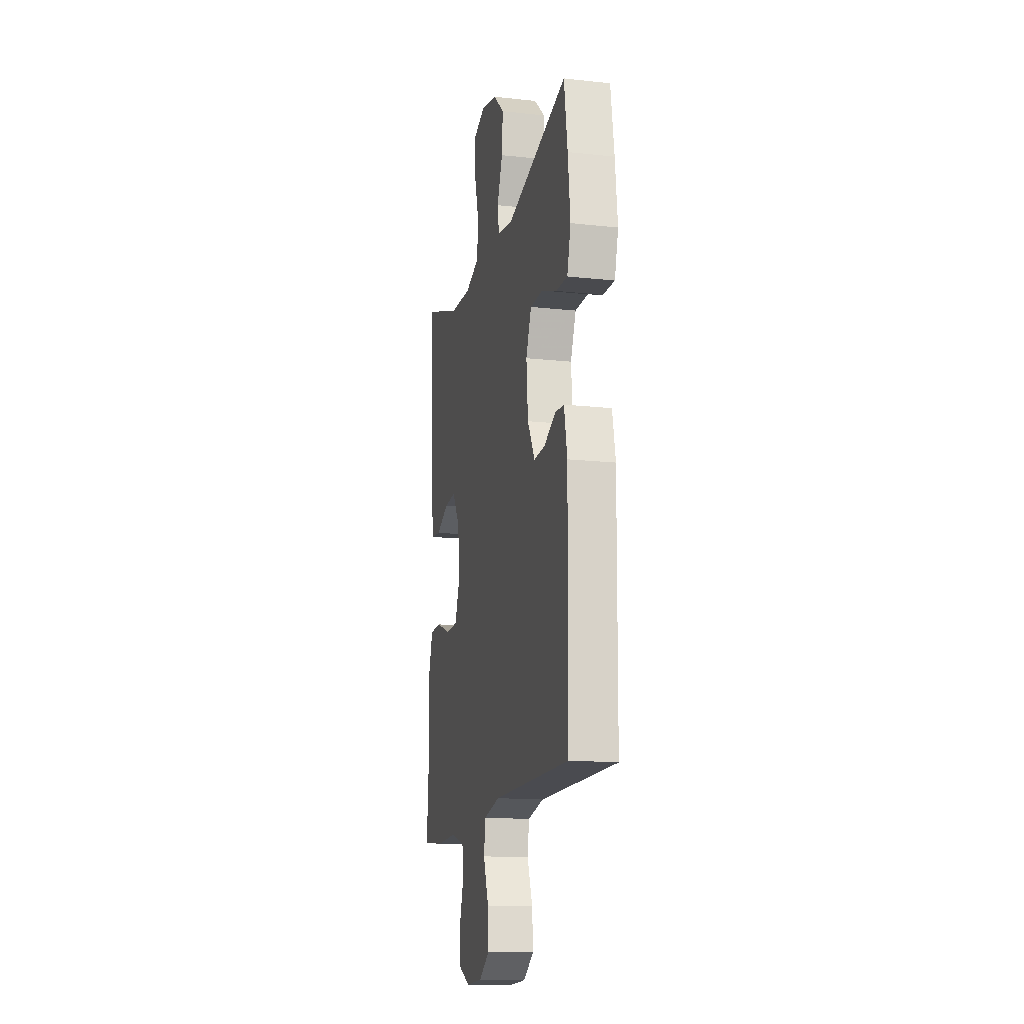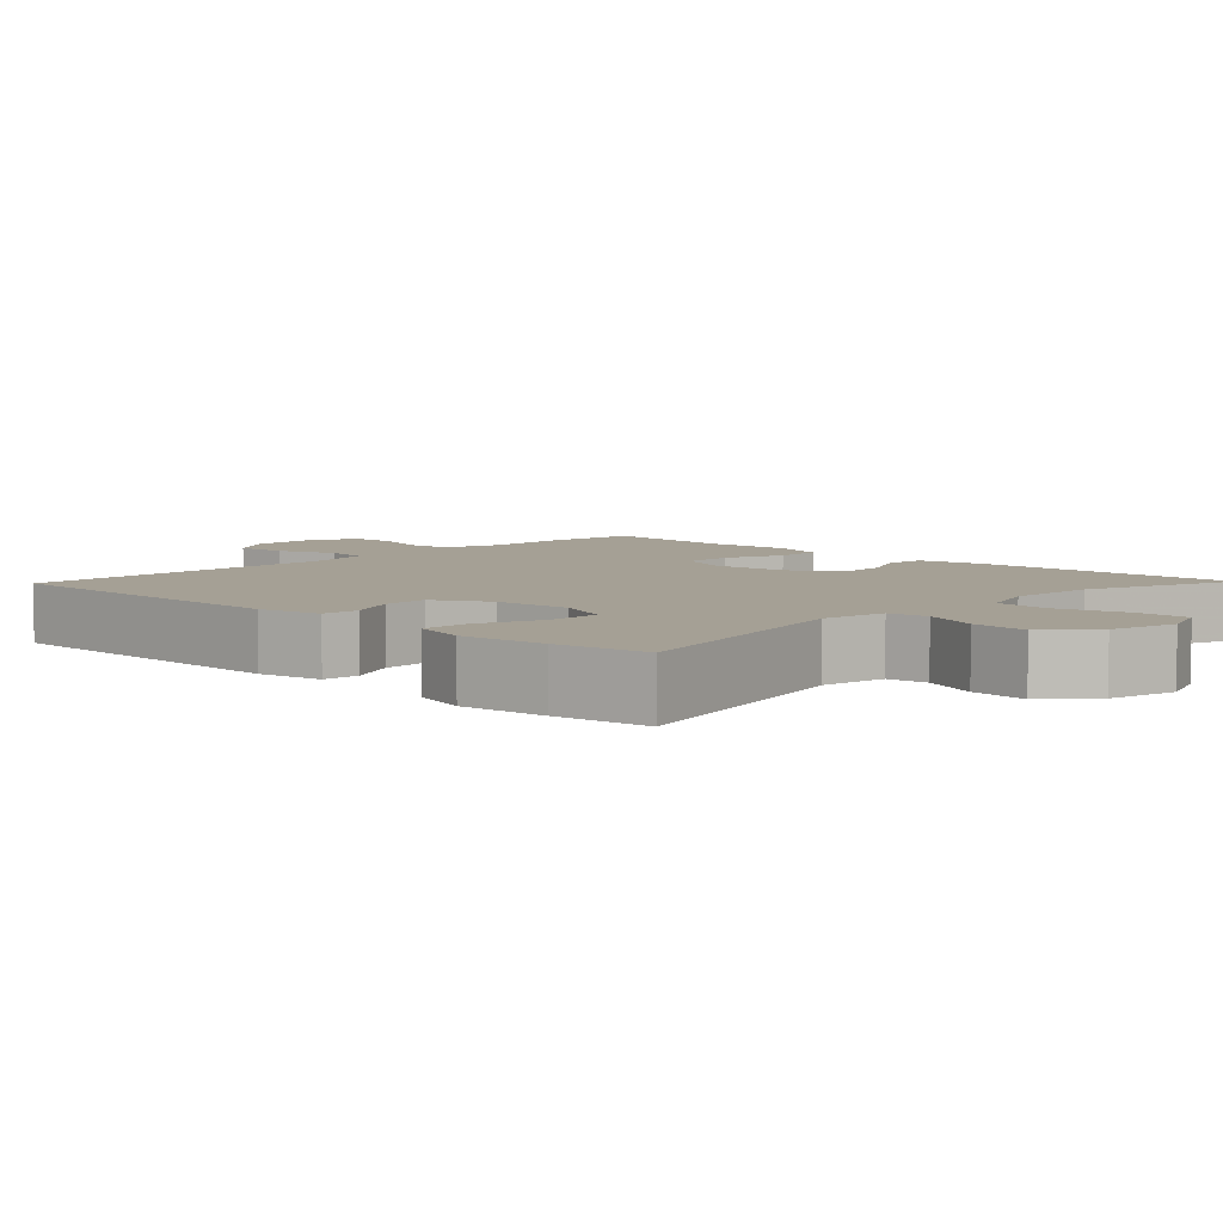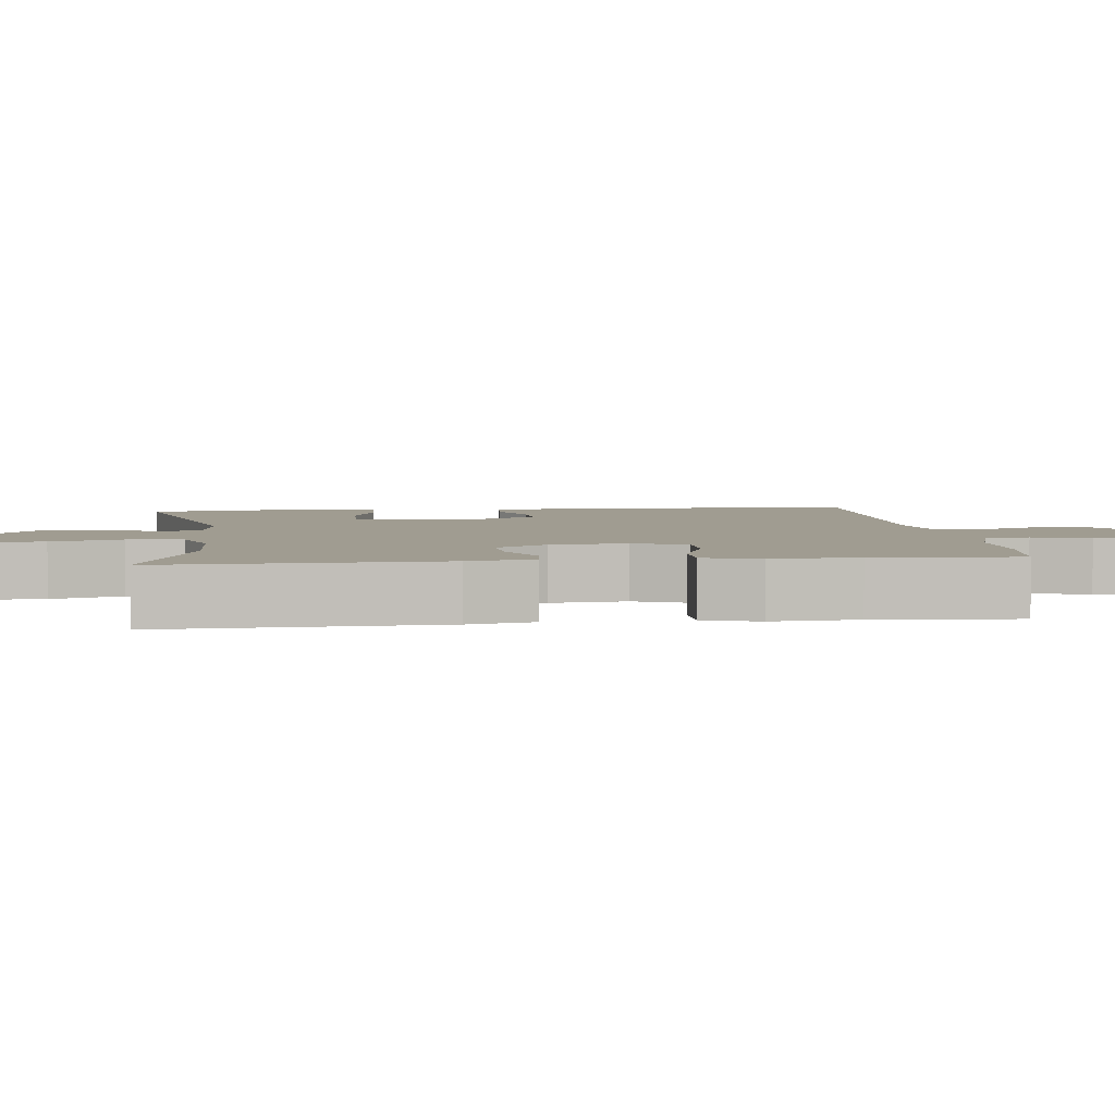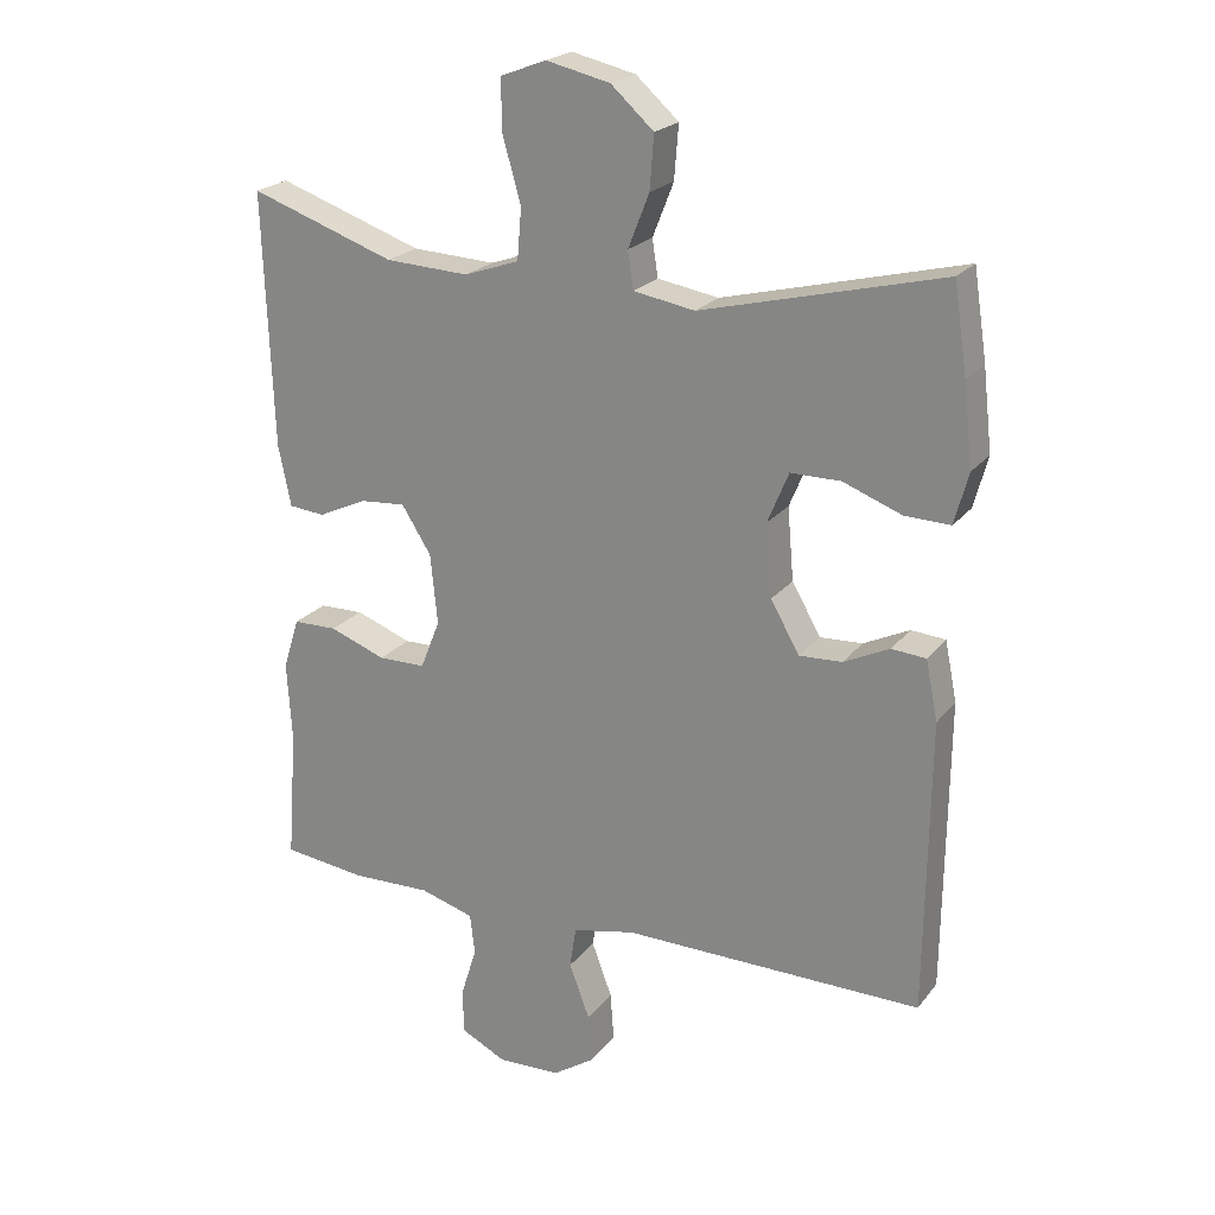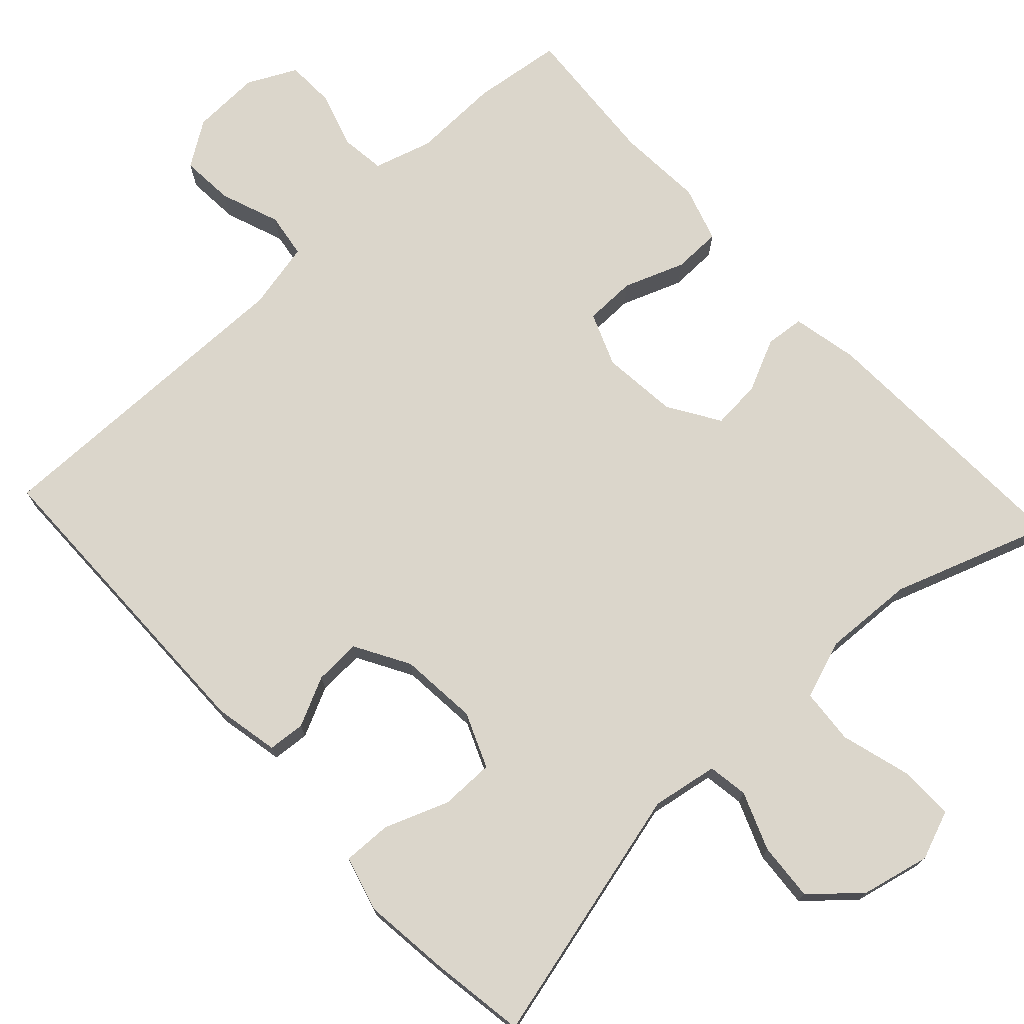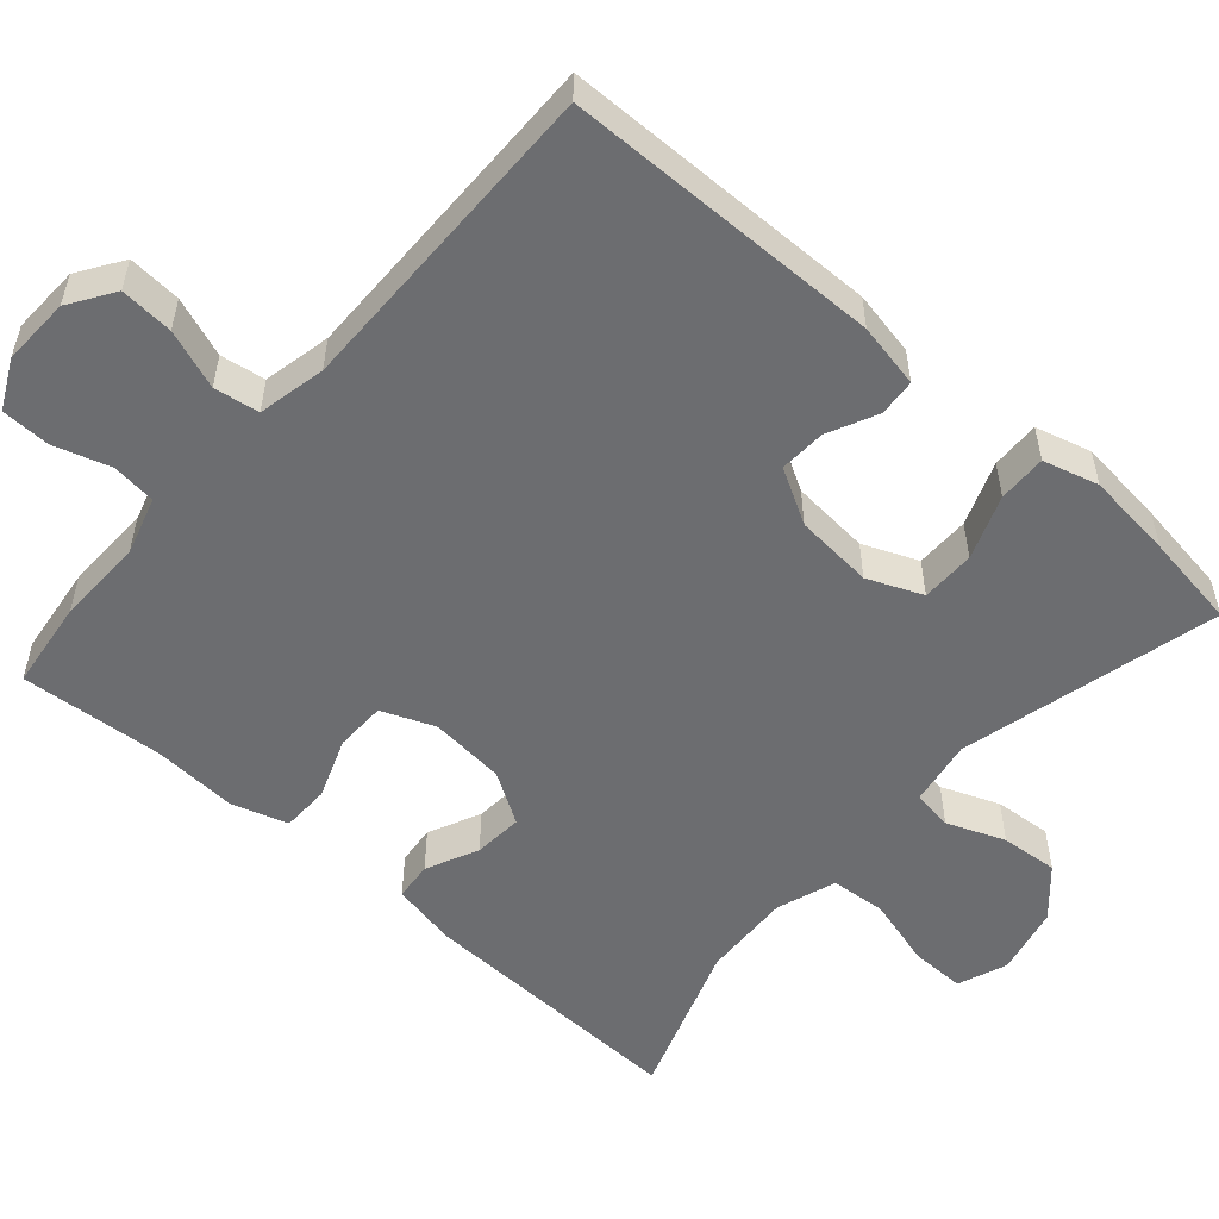
<metadata>
{"format":"obj","ext":"obj","renderer":"f3d","projection":"perspective","resolution":1024,"background":"white","views":[{"elev":-15.1,"azim":-103.1,"up":"+Z"},{"elev":5.9,"azim":-46.0,"up":"+Y"},{"elev":4.3,"azim":83.2,"up":"+Y"},{"elev":21.9,"azim":-152.7,"up":"+Z"},{"elev":73.6,"azim":-42.9,"up":"+Y"},{"elev":-54.0,"azim":-131.2,"up":"+Y"}]}
</metadata>
<code>
v -0.5 0.07 0.5
v -0.158 0.07 0.415
v -0.071 0.07 0.43
v -0.063 0.07 0.483
v -0.093 0.07 0.559
v -0.099 0.07 0.635
v -0.038 0.07 0.69
v 0.053 0.07 0.711
v 0.118 0.07 0.686
v 0.117 0.07 0.614
v 0.091 0.07 0.522
v 0.097 0.07 0.449
v 0.175 0.07 0.422
v 0.294 0.07 0.428
v 0.5 0.07 0.5
v 0.487 0.07 0.139
v 0.469 0.07 0.052
v 0.418 0.07 0.047
v 0.349 0.07 0.079
v 0.284 0.07 0.084
v 0.242 0.07 0.017
v 0.232 0.07 -0.083
v 0.26 0.07 -0.153
v 0.327 0.07 -0.154
v 0.407 0.07 -0.124
v 0.47 0.07 -0.125
v 0.493 0.07 -0.198
v 0.486 0.07 -0.312
v 0.5 0.07 -0.5
v 0.382 0.07 -0.515
v 0.268 0.07 -0.512
v 0.191 0.07 -0.535
v 0.184 0.07 -0.593
v 0.207 0.07 -0.667
v 0.205 0.07 -0.731
v 0.141 0.07 -0.763
v 0.051 0.07 -0.76
v -0.008 0.07 -0.721
v -0.003 0.07 -0.651
v 0.026 0.07 -0.573
v 0.017 0.07 -0.514
v -0.072 0.07 -0.495
v -0.5 0.07 -0.5
v -0.505 0.07 -0.081
v -0.488 0.07 0.004
v -0.439 0.07 0.008
v -0.374 0.07 -0.023
v -0.313 0.07 -0.026
v -0.272 0.07 0.046
v -0.263 0.07 0.149
v -0.293 0.07 0.221
v -0.364 0.07 0.221
v -0.448 0.07 0.189
v -0.512 0.07 0.187
v -0.532 0.07 0.26
v -0.519 0.07 0.375
v -0.5 0 0.5
v -0.158 0 0.415
v -0.071 0 0.43
v -0.063 0 0.483
v -0.093 0 0.559
v -0.099 0 0.635
v -0.038 0 0.69
v 0.053 0 0.711
v 0.118 0 0.686
v 0.117 0 0.614
v 0.091 0 0.522
v 0.097 0 0.449
v 0.175 0 0.422
v 0.294 0 0.428
v 0.5 0 0.5
v 0.487 0 0.139
v 0.469 0 0.052
v 0.418 0 0.047
v 0.349 0 0.079
v 0.284 0 0.084
v 0.242 0 0.017
v 0.232 0 -0.083
v 0.26 0 -0.153
v 0.327 0 -0.154
v 0.407 0 -0.124
v 0.47 0 -0.125
v 0.493 0 -0.198
v 0.486 0 -0.312
v 0.5 0 -0.5
v 0.382 0 -0.515
v 0.268 0 -0.512
v 0.191 0 -0.535
v 0.184 0 -0.593
v 0.207 0 -0.667
v 0.205 0 -0.731
v 0.141 0 -0.763
v 0.051 0 -0.76
v -0.008 0 -0.721
v -0.003 0 -0.651
v 0.026 0 -0.573
v 0.017 0 -0.514
v -0.072 0 -0.495
v -0.5 0 -0.5
v -0.505 0 -0.081
v -0.488 0 0.004
v -0.439 0 0.008
v -0.374 0 -0.023
v -0.313 0 -0.026
v -0.272 0 0.046
v -0.263 0 0.149
v -0.293 0 0.221
v -0.364 0 0.221
v -0.448 0 0.189
v -0.512 0 0.187
v -0.532 0 0.26
v -0.519 0 0.375
f 55 56 1 2
f 52 53 54 55
f 51 52 55 2
f 50 51 2 3
f 49 50 3
f 44 45 46 47
f 42 43 44 47
f 41 42 47 48
f 37 38 39 40
f 35 36 37 40
f 33 34 35 40
f 32 33 40 41
f 31 32 41 48
f 28 29 30 31
f 24 25 26 27
f 23 24 27 28
f 16 17 18 19
f 14 15 16 19
f 13 14 19 20
f 12 13 20 21
f 8 9 10 11
f 8 11 12
f 7 8 12
f 4 5 6 7
f 4 7 12 21
f 28 31 48 49
f 23 28 49
f 22 23 49 3
f 3 4 21 22
f 58 57 112 111
f 111 110 109 108
f 58 111 108 107
f 59 58 107 106
f 59 106 105
f 103 102 101 100
f 103 100 99 98
f 104 103 98 97
f 96 95 94 93
f 96 93 92 91
f 96 91 90 89
f 97 96 89 88
f 104 97 88 87
f 87 86 85 84
f 83 82 81 80
f 84 83 80 79
f 75 74 73 72
f 75 72 71 70
f 76 75 70 69
f 77 76 69 68
f 67 66 65 64
f 68 67 64
f 68 64 63
f 63 62 61 60
f 77 68 63 60
f 105 104 87 84
f 105 84 79
f 59 105 79 78
f 78 77 60 59
f 1 57 58 2
f 2 58 59 3
f 3 59 60 4
f 4 60 61 5
f 5 61 62 6
f 6 62 63 7
f 7 63 64 8
f 8 64 65 9
f 9 65 66 10
f 10 66 67 11
f 11 67 68 12
f 12 68 69 13
f 13 69 70 14
f 14 70 71 15
f 15 71 72 16
f 16 72 73 17
f 17 73 74 18
f 18 74 75 19
f 19 75 76 20
f 20 76 77 21
f 21 77 78 22
f 22 78 79 23
f 23 79 80 24
f 24 80 81 25
f 25 81 82 26
f 26 82 83 27
f 27 83 84 28
f 28 84 85 29
f 29 85 86 30
f 30 86 87 31
f 31 87 88 32
f 32 88 89 33
f 33 89 90 34
f 34 90 91 35
f 35 91 92 36
f 36 92 93 37
f 37 93 94 38
f 38 94 95 39
f 39 95 96 40
f 40 96 97 41
f 41 97 98 42
f 42 98 99 43
f 43 99 100 44
f 44 100 101 45
f 45 101 102 46
f 46 102 103 47
f 47 103 104 48
f 48 104 105 49
f 49 105 106 50
f 50 106 107 51
f 51 107 108 52
f 52 108 109 53
f 53 109 110 54
f 54 110 111 55
f 55 111 112 56
f 56 112 57 1

</code>
